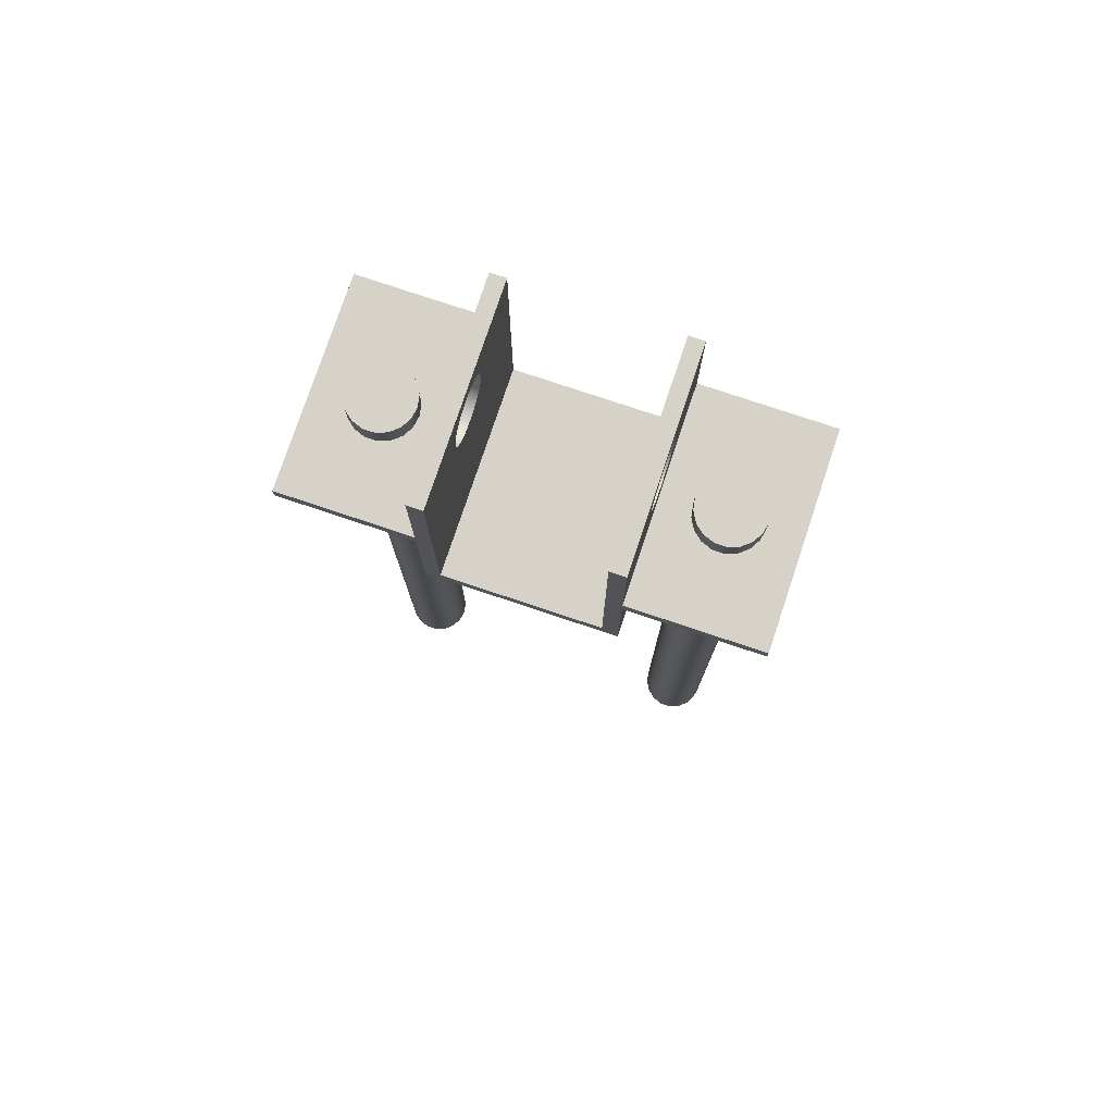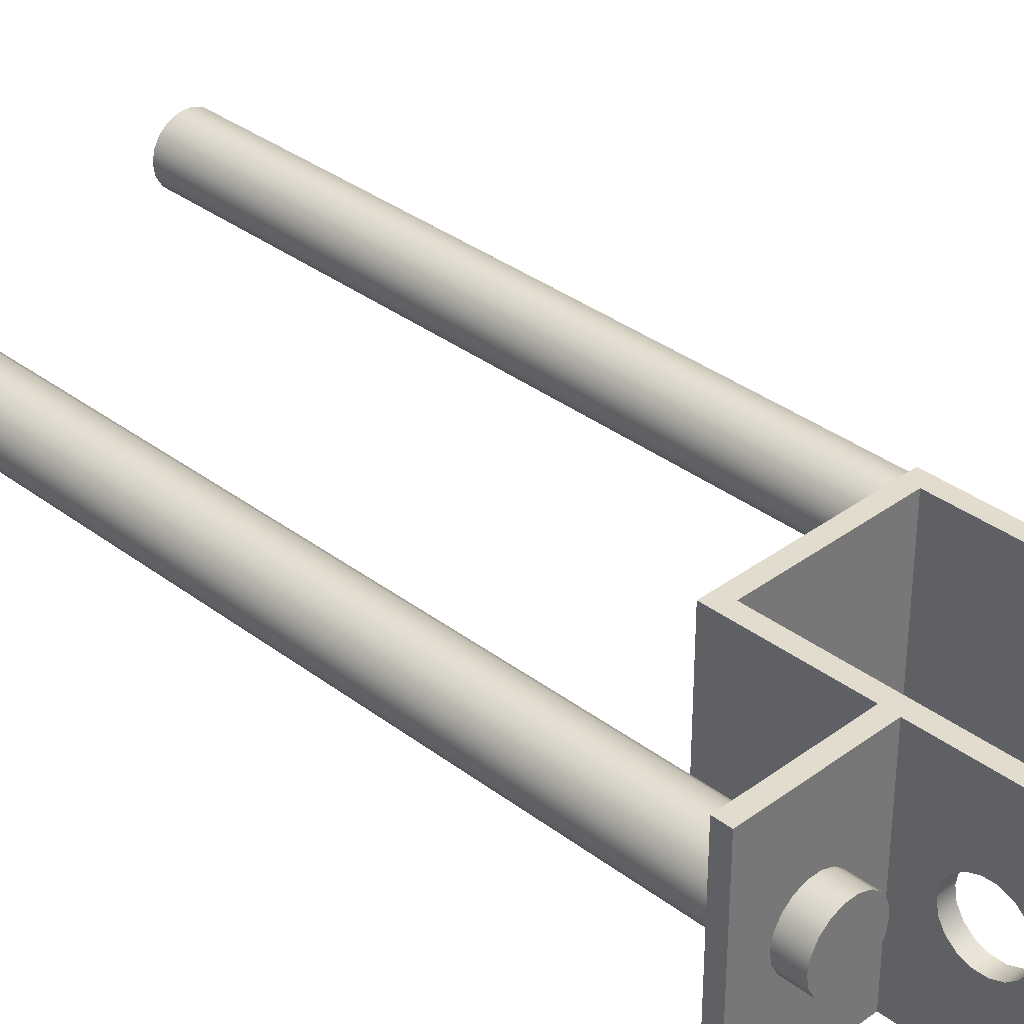
<metadata>
{"format":"obj","ext":"obj","renderer":"f3d","projection":"perspective","resolution":1024,"background":"white","views":[{"elev":77.4,"azim":-161.5,"up":"+Z"},{"elev":34.6,"azim":-44.6,"up":"+Y"}]}
</metadata>
<code>
v 5.8 0 2.5
v 5.8 0 2.2
v 5.8 4 2.2
v 5.8 4 2.5
v 3.915 2.018 2.5
v 3.953 2.235 2.5
v 4.064 2.426 2.5
v 4.233 2.568 2.5
v 4.44 2.643 2.5
v 4.66 2.643 2.5
v 4.867 2.568 2.5
v 5.036 2.426 2.5
v 5.147 2.235 2.5
v 5.185 2.018 2.5
v 5.147 1.8 2.5
v 5.036 1.609 2.5
v 4.867 1.468 2.5
v 4.66 1.392 2.5
v 4.44 1.392 2.5
v 4.233 1.468 2.5
v 4.064 1.609 2.5
v 3.953 1.8 2.5
v 3.3 0 2.5
v 5.8 0 2.5
v 5.8 4 2.5
v 3.3 4 2.5
v 3.3 4 -0.3
v -0.3 4 -0.3
v -0.3 4 2.2
v -2.8 4 2.2
v -2.8 4 2.5
v -0.3 4 2.5
v -0.3 4 4.7
v 0 4 4.7
v 0 4 0
v 3 4 0
v 3 4 4.7
v 3.3 4 4.7
v 3.3 4 2.5
v 5.8 4 2.5
v 5.8 4 2.2
v 3.3 4 2.2
v 3.915 2.018 2.2
v 3.953 1.8 2.2
v 4.064 1.609 2.2
v 4.233 1.468 2.2
v 4.44 1.392 2.2
v 4.66 1.392 2.2
v 4.867 1.468 2.2
v 5.036 1.609 2.2
v 5.147 1.8 2.2
v 5.185 2.018 2.2
v 5.147 2.235 2.2
v 5.036 2.426 2.2
v 4.867 2.568 2.2
v 4.66 2.643 2.2
v 4.44 2.643 2.2
v 4.233 2.568 2.2
v 4.064 2.426 2.2
v 3.953 2.235 2.2
v 5.8 0 2.2
v 3.3 0 2.2
v 3.3 4 2.2
v 5.8 4 2.2
v 3.3 0 -0.3
v -0.3 0 -0.3
v -0.3 4 -0.3
v 3.3 4 -0.3
v 3.3 0 2.2
v 3.3 0 -0.3
v 3.3 4 -0.3
v 3.3 4 2.2
v -0.3 0 -0.3
v 3.3 0 -0.3
v 3.3 0 2.2
v 5.8 0 2.2
v 5.8 0 2.5
v 3.3 0 2.5
v 3.3 0 4.7
v 3 0 4.7
v 3 0 0
v 0 0 0
v 0 0 4.7
v -0.3 0 4.7
v -0.3 0 2.5
v -2.8 0 2.5
v -2.8 0 2.2
v -0.3 0 2.2
v -0.3 0 -0.3
v -0.3 0 2.2
v -0.3 4 2.2
v -0.3 4 -0.3
v 3.915 2.018 3
v 3.953 1.8 3
v 4.064 1.609 3
v 4.233 1.468 3
v 4.44 1.392 3
v 4.66 1.392 3
v 4.867 1.468 3
v 5.036 1.609 3
v 5.147 1.8 3
v 5.185 2.018 3
v 5.147 2.235 3
v 5.036 2.426 3
v 4.867 2.568 3
v 4.66 2.643 3
v 4.44 2.643 3
v 4.233 2.568 3
v 4.064 2.426 3
v 3.953 2.235 3
v 0 0 0
v 3 0 0
v 3 4 0
v 0 4 0
v -2.146 2.018 2.2
v -2.107 1.8 2.2
v -1.997 1.609 2.2
v -1.828 1.468 2.2
v -1.621 1.392 2.2
v -1.4 1.392 2.2
v -1.193 1.468 2.2
v -1.024 1.609 2.2
v -0.9139 1.8 2.2
v -0.8756 2.018 2.2
v -0.9139 2.235 2.2
v -1.024 2.426 2.2
v -1.193 2.568 2.2
v -1.4 2.643 2.2
v -1.621 2.643 2.2
v -1.828 2.568 2.2
v -1.997 2.426 2.2
v -2.107 2.235 2.2
v -0.3 0 2.2
v -2.8 0 2.2
v -2.8 4 2.2
v -0.3 4 2.2
v 3.915 2.018 -14.5
v 3.953 2.235 -14.5
v 4.064 2.426 -14.5
v 4.233 2.568 -14.5
v 4.44 2.643 -14.5
v 4.66 2.643 -14.5
v 4.867 2.568 -14.5
v 5.036 2.426 -14.5
v 5.147 2.235 -14.5
v 5.185 2.018 -14.5
v 5.147 1.8 -14.5
v 5.036 1.609 -14.5
v 4.867 1.468 -14.5
v 4.66 1.392 -14.5
v 4.44 1.392 -14.5
v 4.233 1.468 -14.5
v 4.064 1.609 -14.5
v 3.953 1.8 -14.5
v -2.8 0 2.2
v -2.8 0 2.5
v -2.8 4 2.5
v -2.8 4 2.2
v -0.3 0 4.7
v 0 0 4.7
v 0 4 4.7
v -0.3 4 4.7
v 3 0 4.7
v 3.3 0 4.7
v 3.3 4 4.7
v 3 4 4.7
v 3 2 3.149
v 3 2.217 3.187
v 3 2.408 3.297
v 3 2.55 3.466
v 3 2.625 3.673
v 3 2.625 3.894
v 3 2.55 4.101
v 3 2.408 4.27
v 3 2.217 4.38
v 3 2 4.419
v 3 1.783 4.38
v 3 1.592 4.27
v 3 1.45 4.101
v 3 1.375 3.894
v 3 1.375 3.673
v 3 1.45 3.466
v 3 1.592 3.297
v 3 1.783 3.187
v 3 0 0
v 3 0 4.7
v 3 4 4.7
v 3 4 0
v 3.915 2.018 -14.5
v 3.953 1.8 -14.5
v 4.064 1.609 -14.5
v 4.233 1.468 -14.5
v 4.44 1.392 -14.5
v 4.66 1.392 -14.5
v 4.867 1.468 -14.5
v 5.036 1.609 -14.5
v 5.147 1.8 -14.5
v 5.185 2.018 -14.5
v 5.147 2.235 -14.5
v 5.036 2.426 -14.5
v 4.867 2.568 -14.5
v 4.66 2.643 -14.5
v 4.44 2.643 -14.5
v 4.233 2.568 -14.5
v 4.064 2.426 -14.5
v 3.953 2.235 -14.5
v 3.915 2.018 2.2
v 3.953 2.235 2.2
v 4.064 2.426 2.2
v 4.233 2.568 2.2
v 4.44 2.643 2.2
v 4.66 2.643 2.2
v 4.867 2.568 2.2
v 5.036 2.426 2.2
v 5.147 2.235 2.2
v 5.185 2.018 2.2
v 5.147 1.8 2.2
v 5.036 1.609 2.2
v 4.867 1.468 2.2
v 4.66 1.392 2.2
v 4.44 1.392 2.2
v 4.233 1.468 2.2
v 4.064 1.609 2.2
v 3.953 1.8 2.2
v 3.915 2.018 -14.5
v 3.915 2.018 2.2
v 3.3 2 3.149
v 3.3 1.783 3.187
v 3.3 1.592 3.297
v 3.3 1.45 3.466
v 3.3 1.375 3.673
v 3.3 1.375 3.894
v 3.3 1.45 4.101
v 3.3 1.592 4.27
v 3.3 1.783 4.38
v 3.3 2 4.419
v 3.3 2.217 4.38
v 3.3 2.408 4.27
v 3.3 2.55 4.101
v 3.3 2.625 3.894
v 3.3 2.625 3.673
v 3.3 2.55 3.466
v 3.3 2.408 3.297
v 3.3 2.217 3.187
v 3.3 0 4.7
v 3.3 0 2.5
v 3.3 4 2.5
v 3.3 4 4.7
v -2.146 2.018 2.5
v -2.107 2.235 2.5
v -1.997 2.426 2.5
v -1.828 2.568 2.5
v -1.621 2.643 2.5
v -1.4 2.643 2.5
v -1.193 2.568 2.5
v -1.024 2.426 2.5
v -0.9139 2.235 2.5
v -0.8756 2.018 2.5
v -0.9139 1.8 2.5
v -1.024 1.609 2.5
v -1.193 1.468 2.5
v -1.4 1.392 2.5
v -1.621 1.392 2.5
v -1.828 1.468 2.5
v -1.997 1.609 2.5
v -2.107 1.8 2.5
v -2.8 0 2.5
v -0.3 0 2.5
v -0.3 4 2.5
v -2.8 4 2.5
v -2.146 2.018 -14.5
v -2.107 1.8 -14.5
v -1.997 1.609 -14.5
v -1.828 1.468 -14.5
v -1.621 1.392 -14.5
v -1.4 1.392 -14.5
v -1.193 1.468 -14.5
v -1.024 1.609 -14.5
v -0.9139 1.8 -14.5
v -0.8756 2.018 -14.5
v -0.9139 2.235 -14.5
v -1.024 2.426 -14.5
v -1.193 2.568 -14.5
v -1.4 2.643 -14.5
v -1.621 2.643 -14.5
v -1.828 2.568 -14.5
v -1.997 2.426 -14.5
v -2.107 2.235 -14.5
v -2.146 2.018 2.2
v -2.107 2.235 2.2
v -1.997 2.426 2.2
v -1.828 2.568 2.2
v -1.621 2.643 2.2
v -1.4 2.643 2.2
v -1.193 2.568 2.2
v -1.024 2.426 2.2
v -0.9139 2.235 2.2
v -0.8756 2.018 2.2
v -0.9139 1.8 2.2
v -1.024 1.609 2.2
v -1.193 1.468 2.2
v -1.4 1.392 2.2
v -1.621 1.392 2.2
v -1.828 1.468 2.2
v -1.997 1.609 2.2
v -2.107 1.8 2.2
v -2.146 2.018 -14.5
v -2.146 2.018 2.2
v 0 2 3.149
v 0 1.783 3.187
v 0 1.592 3.297
v 0 1.45 3.466
v 0 1.375 3.673
v 0 1.375 3.894
v 0 1.45 4.101
v 0 1.592 4.27
v 0 1.783 4.38
v 0 2 4.419
v 0 2.217 4.38
v 0 2.408 4.27
v 0 2.55 4.101
v 0 2.625 3.894
v 0 2.625 3.673
v 0 2.55 3.466
v 0 2.408 3.297
v 0 2.217 3.187
v 0 0 4.7
v 0 0 0
v 0 4 0
v 0 4 4.7
v 3.915 2.018 3
v 3.953 2.235 3
v 4.064 2.426 3
v 4.233 2.568 3
v 4.44 2.643 3
v 4.66 2.643 3
v 4.867 2.568 3
v 5.036 2.426 3
v 5.147 2.235 3
v 5.185 2.018 3
v 5.147 1.8 3
v 5.036 1.609 3
v 4.867 1.468 3
v 4.66 1.392 3
v 4.44 1.392 3
v 4.233 1.468 3
v 4.064 1.609 3
v 3.953 1.8 3
v 3.915 2.018 2.5
v 3.953 1.8 2.5
v 4.064 1.609 2.5
v 4.233 1.468 2.5
v 4.44 1.392 2.5
v 4.66 1.392 2.5
v 4.867 1.468 2.5
v 5.036 1.609 2.5
v 5.147 1.8 2.5
v 5.185 2.018 2.5
v 5.147 2.235 2.5
v 5.036 2.426 2.5
v 4.867 2.568 2.5
v 4.66 2.643 2.5
v 4.44 2.643 2.5
v 4.233 2.568 2.5
v 4.064 2.426 2.5
v 3.953 2.235 2.5
v 3.915 2.018 2.5
v 3.915 2.018 3
v -2.146 2.018 -14.5
v -2.107 2.235 -14.5
v -1.997 2.426 -14.5
v -1.828 2.568 -14.5
v -1.621 2.643 -14.5
v -1.4 2.643 -14.5
v -1.193 2.568 -14.5
v -1.024 2.426 -14.5
v -0.9139 2.235 -14.5
v -0.8756 2.018 -14.5
v -0.9139 1.8 -14.5
v -1.024 1.609 -14.5
v -1.193 1.468 -14.5
v -1.4 1.392 -14.5
v -1.621 1.392 -14.5
v -1.828 1.468 -14.5
v -1.997 1.609 -14.5
v -2.107 1.8 -14.5
v -2.146 2.018 3
v -2.107 1.8 3
v -1.997 1.609 3
v -1.828 1.468 3
v -1.621 1.392 3
v -1.4 1.392 3
v -1.193 1.468 3
v -1.024 1.609 3
v -0.9139 1.8 3
v -0.8756 2.018 3
v -0.9139 2.235 3
v -1.024 2.426 3
v -1.193 2.568 3
v -1.4 2.643 3
v -1.621 2.643 3
v -1.828 2.568 3
v -1.997 2.426 3
v -2.107 2.235 3
v -0.3 2 3.149
v -0.3 2.217 3.187
v -0.3 2.408 3.297
v -0.3 2.55 3.466
v -0.3 2.625 3.673
v -0.3 2.625 3.894
v -0.3 2.55 4.101
v -0.3 2.408 4.27
v -0.3 2.217 4.38
v -0.3 2 4.419
v -0.3 1.783 4.38
v -0.3 1.592 4.27
v -0.3 1.45 4.101
v -0.3 1.375 3.894
v -0.3 1.375 3.673
v -0.3 1.45 3.466
v -0.3 1.592 3.297
v -0.3 1.783 3.187
v -0.3 0 2.5
v -0.3 0 4.7
v -0.3 4 4.7
v -0.3 4 2.5
v -2.146 2.018 3
v -2.107 2.235 3
v -1.997 2.426 3
v -1.828 2.568 3
v -1.621 2.643 3
v -1.4 2.643 3
v -1.193 2.568 3
v -1.024 2.426 3
v -0.9139 2.235 3
v -0.8756 2.018 3
v -0.9139 1.8 3
v -1.024 1.609 3
v -1.193 1.468 3
v -1.4 1.392 3
v -1.621 1.392 3
v -1.828 1.468 3
v -1.997 1.609 3
v -2.107 1.8 3
v -2.146 2.018 2.5
v -2.107 1.8 2.5
v -1.997 1.609 2.5
v -1.828 1.468 2.5
v -1.621 1.392 2.5
v -1.4 1.392 2.5
v -1.193 1.468 2.5
v -1.024 1.609 2.5
v -0.9139 1.8 2.5
v -0.8756 2.018 2.5
v -0.9139 2.235 2.5
v -1.024 2.426 2.5
v -1.193 2.568 2.5
v -1.4 2.643 2.5
v -1.621 2.643 2.5
v -1.828 2.568 2.5
v -1.997 2.426 2.5
v -2.107 2.235 2.5
v -2.146 2.018 2.5
v -2.146 2.018 3
v 3.3 2 3.149
v 3.3 2.217 3.187
v 3.3 2.408 3.297
v 3.3 2.55 3.466
v 3.3 2.625 3.673
v 3.3 2.625 3.894
v 3.3 2.55 4.101
v 3.3 2.408 4.27
v 3.3 2.217 4.38
v 3.3 2 4.419
v 3.3 1.783 4.38
v 3.3 1.592 4.27
v 3.3 1.45 4.101
v 3.3 1.375 3.894
v 3.3 1.375 3.673
v 3.3 1.45 3.466
v 3.3 1.592 3.297
v 3.3 1.783 3.187
v 3 2 3.149
v 3 1.783 3.187
v 3 1.592 3.297
v 3 1.45 3.466
v 3 1.375 3.673
v 3 1.375 3.894
v 3 1.45 4.101
v 3 1.592 4.27
v 3 1.783 4.38
v 3 2 4.419
v 3 2.217 4.38
v 3 2.408 4.27
v 3 2.55 4.101
v 3 2.625 3.894
v 3 2.625 3.673
v 3 2.55 3.466
v 3 2.408 3.297
v 3 2.217 3.187
v 3 2 3.149
v 3.3 2 3.149
v -0.3 2 3.149
v -0.3 1.783 3.187
v -0.3 1.592 3.297
v -0.3 1.45 3.466
v -0.3 1.375 3.673
v -0.3 1.375 3.894
v -0.3 1.45 4.101
v -0.3 1.592 4.27
v -0.3 1.783 4.38
v -0.3 2 4.419
v -0.3 2.217 4.38
v -0.3 2.408 4.27
v -0.3 2.55 4.101
v -0.3 2.625 3.894
v -0.3 2.625 3.673
v -0.3 2.55 3.466
v -0.3 2.408 3.297
v -0.3 2.217 3.187
v 0 2 3.149
v 0 2.217 3.187
v 0 2.408 3.297
v 0 2.55 3.466
v 0 2.625 3.673
v 0 2.625 3.894
v 0 2.55 4.101
v 0 2.408 4.27
v 0 2.217 4.38
v 0 2 4.419
v 0 1.783 4.38
v 0 1.592 4.27
v 0 1.45 4.101
v 0 1.375 3.894
v 0 1.375 3.673
v 0 1.45 3.466
v 0 1.592 3.297
v 0 1.783 3.187
v -0.3 2 3.149
v 0 2 3.149
f 1 2 4
f 4 2 3
f 6 26 5
f 5 26 23
f 5 23 22
f 22 23 21
f 21 23 20
f 20 23 19
f 19 23 24
f 19 24 18
f 18 24 17
f 17 24 16
f 16 24 15
f 15 24 14
f 14 24 25
f 14 25 13
f 13 25 12
f 12 25 11
f 11 25 10
f 10 25 26
f 10 26 9
f 9 26 8
f 8 26 7
f 7 26 6
f 28 35 27
f 27 35 36
f 27 36 42
f 42 36 37
f 42 37 39
f 39 37 38
f 28 29 35
f 35 29 32
f 35 32 34
f 34 32 33
f 30 31 29
f 29 31 32
f 40 41 39
f 39 41 42
f 44 62 43
f 43 62 63
f 43 63 60
f 60 63 59
f 59 63 58
f 58 63 57
f 57 63 64
f 57 64 56
f 56 64 55
f 55 64 54
f 54 64 53
f 53 64 52
f 52 64 61
f 52 61 51
f 51 61 50
f 50 61 49
f 49 61 48
f 48 61 62
f 48 62 47
f 47 62 46
f 46 62 45
f 45 62 44
f 65 66 68
f 68 66 67
f 69 70 72
f 72 70 71
f 88 73 82
f 82 73 74
f 82 74 81
f 81 74 75
f 81 75 80
f 80 75 78
f 80 78 79
f 75 76 78
f 78 76 77
f 82 83 88
f 88 83 85
f 88 85 86
f 83 84 85
f 86 87 88
f 89 90 92
f 92 90 91
f 94 101 93
f 93 101 102
f 93 102 110
f 110 102 103
f 110 103 109
f 109 103 104
f 109 104 108
f 108 104 105
f 108 105 107
f 107 105 106
f 101 94 100
f 100 94 95
f 100 95 99
f 99 95 96
f 99 96 98
f 98 96 97
f 111 112 114
f 114 112 113
f 116 134 115
f 115 134 135
f 115 135 132
f 132 135 131
f 131 135 130
f 130 135 129
f 129 135 136
f 129 136 128
f 128 136 127
f 127 136 126
f 126 136 125
f 125 136 124
f 124 136 133
f 124 133 123
f 123 133 122
f 122 133 121
f 121 133 120
f 120 133 119
f 119 133 134
f 119 134 118
f 118 134 117
f 117 134 116
f 138 145 137
f 137 145 146
f 137 146 154
f 154 146 147
f 154 147 153
f 153 147 148
f 153 148 152
f 152 148 149
f 152 149 151
f 151 149 150
f 145 138 144
f 144 138 139
f 144 139 143
f 143 139 140
f 143 140 142
f 142 140 141
f 155 156 158
f 158 156 157
f 159 160 162
f 162 160 161
f 163 164 166
f 166 164 165
f 168 188 167
f 167 188 185
f 167 185 184
f 184 185 183
f 183 185 182
f 182 185 186
f 182 186 181
f 181 186 180
f 180 186 179
f 179 186 178
f 178 186 177
f 177 186 176
f 176 186 187
f 176 187 175
f 175 187 174
f 174 187 173
f 173 187 172
f 172 187 171
f 171 187 170
f 170 187 188
f 170 188 169
f 169 188 168
f 190 224 189
f 189 224 226
f 225 207 206
f 206 207 208
f 206 208 205
f 205 208 209
f 205 209 204
f 204 209 210
f 204 210 203
f 203 210 211
f 203 211 202
f 202 211 212
f 202 212 201
f 201 212 213
f 201 213 200
f 200 213 214
f 200 214 199
f 199 214 215
f 199 215 198
f 198 215 216
f 198 216 197
f 197 216 217
f 197 217 196
f 196 217 218
f 196 218 195
f 195 218 219
f 195 219 194
f 194 219 220
f 194 220 193
f 193 220 221
f 193 221 192
f 192 221 222
f 192 222 191
f 191 222 223
f 191 223 190
f 190 223 224
f 228 246 227
f 227 246 247
f 227 247 244
f 244 247 243
f 243 247 242
f 242 247 241
f 241 247 248
f 241 248 240
f 240 248 239
f 239 248 238
f 238 248 237
f 237 248 236
f 236 248 245
f 236 245 235
f 235 245 234
f 234 245 233
f 233 245 232
f 232 245 231
f 231 245 246
f 231 246 230
f 230 246 229
f 229 246 228
f 250 270 249
f 249 270 267
f 249 267 266
f 266 267 265
f 265 267 264
f 264 267 263
f 263 267 268
f 263 268 262
f 262 268 261
f 261 268 260
f 260 268 259
f 259 268 258
f 258 268 269
f 258 269 257
f 257 269 256
f 256 269 255
f 255 269 254
f 254 269 253
f 253 269 270
f 253 270 252
f 252 270 251
f 251 270 250
f 272 306 271
f 271 306 308
f 307 289 288
f 288 289 290
f 288 290 287
f 287 290 291
f 287 291 286
f 286 291 292
f 286 292 285
f 285 292 293
f 285 293 284
f 284 293 294
f 284 294 283
f 283 294 295
f 283 295 282
f 282 295 296
f 282 296 281
f 281 296 297
f 281 297 280
f 280 297 298
f 280 298 279
f 279 298 299
f 279 299 278
f 278 299 300
f 278 300 277
f 277 300 301
f 277 301 276
f 276 301 302
f 276 302 275
f 275 302 303
f 275 303 274
f 274 303 304
f 274 304 273
f 273 304 305
f 273 305 272
f 272 305 306
f 310 328 309
f 309 328 329
f 309 329 326
f 326 329 325
f 325 329 324
f 324 329 330
f 324 330 323
f 323 330 322
f 322 330 321
f 321 330 320
f 320 330 319
f 319 330 318
f 318 330 327
f 318 327 317
f 317 327 316
f 316 327 315
f 315 327 314
f 314 327 313
f 313 327 312
f 312 327 328
f 312 328 311
f 311 328 310
f 332 366 331
f 331 366 367
f 368 349 348
f 348 349 350
f 348 350 347
f 347 350 351
f 347 351 346
f 346 351 352
f 346 352 345
f 345 352 353
f 345 353 344
f 344 353 354
f 344 354 343
f 343 354 355
f 343 355 342
f 342 355 356
f 342 356 341
f 341 356 357
f 341 357 340
f 340 357 358
f 340 358 339
f 339 358 359
f 339 359 338
f 338 359 360
f 338 360 337
f 337 360 361
f 337 361 336
f 336 361 362
f 336 362 335
f 335 362 363
f 335 363 334
f 334 363 364
f 334 364 333
f 333 364 365
f 333 365 332
f 332 365 366
f 370 377 369
f 369 377 378
f 369 378 386
f 386 378 379
f 386 379 385
f 385 379 380
f 385 380 384
f 384 380 381
f 384 381 383
f 383 381 382
f 377 370 376
f 376 370 371
f 376 371 375
f 375 371 372
f 375 372 374
f 374 372 373
f 388 395 387
f 387 395 396
f 387 396 404
f 404 396 397
f 404 397 403
f 403 397 398
f 403 398 402
f 402 398 399
f 402 399 401
f 401 399 400
f 395 388 394
f 394 388 389
f 394 389 393
f 393 389 390
f 393 390 392
f 392 390 391
f 406 426 405
f 405 426 423
f 405 423 422
f 422 423 421
f 421 423 420
f 420 423 419
f 419 423 424
f 419 424 418
f 418 424 417
f 417 424 416
f 416 424 415
f 415 424 414
f 414 424 425
f 414 425 413
f 413 425 412
f 412 425 411
f 411 425 410
f 410 425 409
f 409 425 426
f 409 426 408
f 408 426 407
f 407 426 406
f 428 462 427
f 427 462 463
f 464 445 444
f 444 445 446
f 444 446 443
f 443 446 447
f 443 447 442
f 442 447 448
f 442 448 441
f 441 448 449
f 441 449 440
f 440 449 450
f 440 450 439
f 439 450 451
f 439 451 438
f 438 451 452
f 438 452 437
f 437 452 453
f 437 453 436
f 436 453 454
f 436 454 435
f 435 454 455
f 435 455 434
f 434 455 456
f 434 456 433
f 433 456 457
f 433 457 432
f 432 457 458
f 432 458 431
f 431 458 459
f 431 459 430
f 430 459 460
f 430 460 429
f 429 460 461
f 429 461 428
f 428 461 462
f 466 500 465
f 465 500 501
f 502 483 482
f 482 483 484
f 482 484 481
f 481 484 485
f 481 485 480
f 480 485 486
f 480 486 479
f 479 486 487
f 479 487 478
f 478 487 488
f 478 488 477
f 477 488 489
f 477 489 476
f 476 489 490
f 476 490 475
f 475 490 491
f 475 491 474
f 474 491 492
f 474 492 473
f 473 492 493
f 473 493 472
f 472 493 494
f 472 494 471
f 471 494 495
f 471 495 470
f 470 495 496
f 470 496 469
f 469 496 497
f 469 497 468
f 468 497 498
f 468 498 467
f 467 498 499
f 467 499 466
f 466 499 500
f 504 538 503
f 503 538 540
f 539 521 520
f 520 521 522
f 520 522 519
f 519 522 523
f 519 523 518
f 518 523 524
f 518 524 517
f 517 524 525
f 517 525 516
f 516 525 526
f 516 526 515
f 515 526 527
f 515 527 514
f 514 527 528
f 514 528 513
f 513 528 529
f 513 529 512
f 512 529 530
f 512 530 511
f 511 530 531
f 511 531 510
f 510 531 532
f 510 532 509
f 509 532 533
f 509 533 508
f 508 533 534
f 508 534 507
f 507 534 535
f 507 535 506
f 506 535 536
f 506 536 505
f 505 536 537
f 505 537 504
f 504 537 538

</code>
